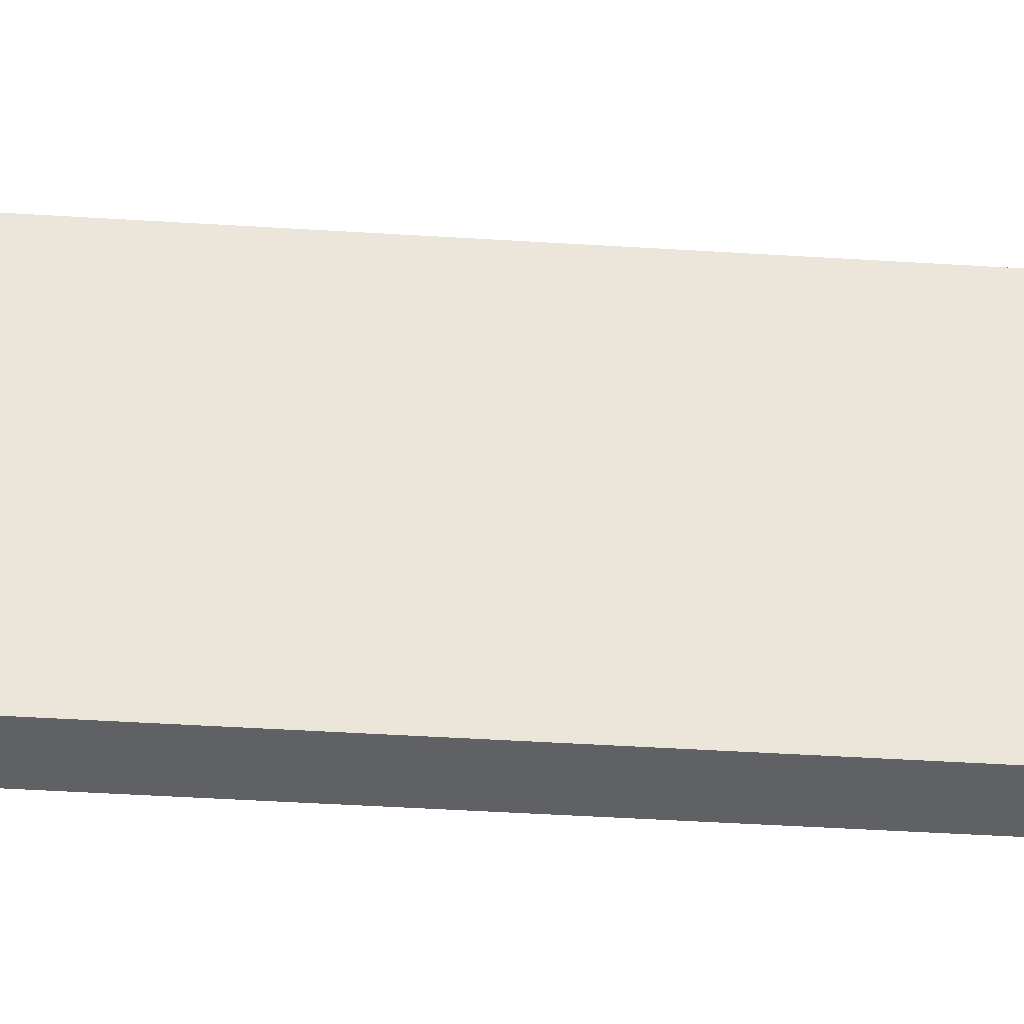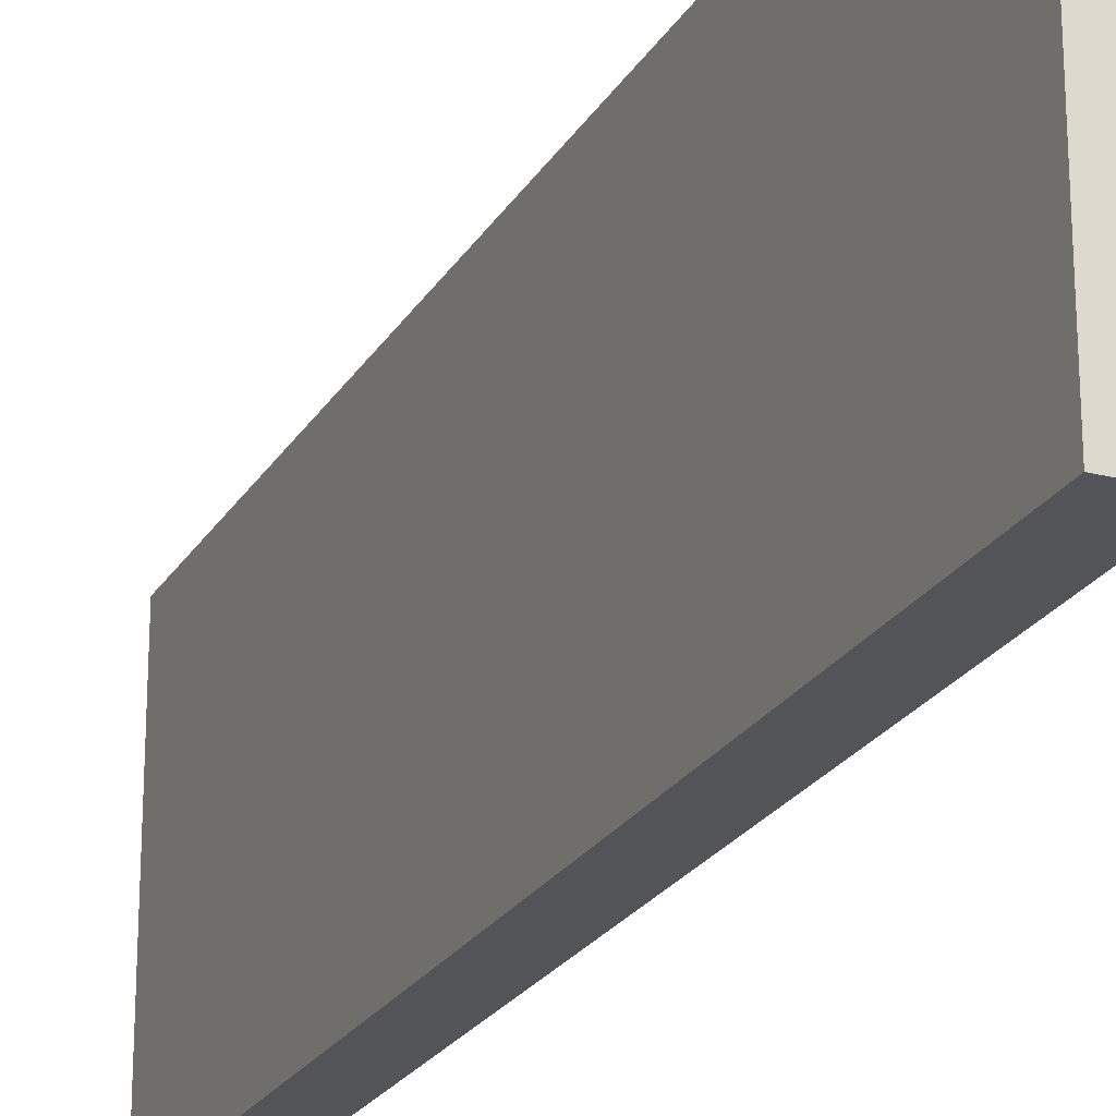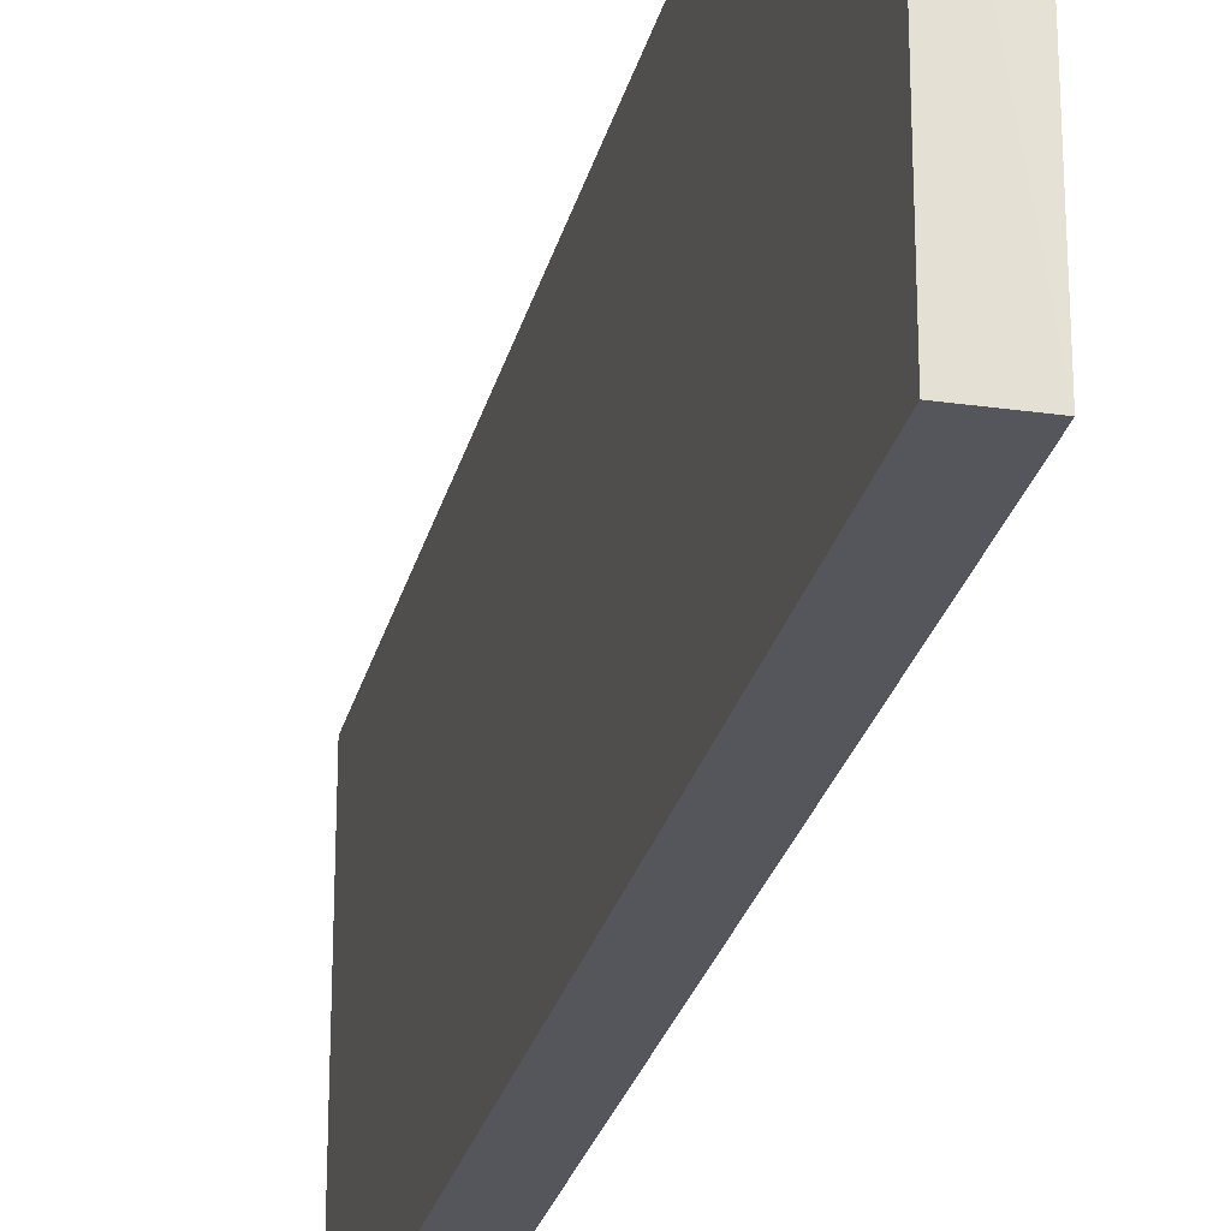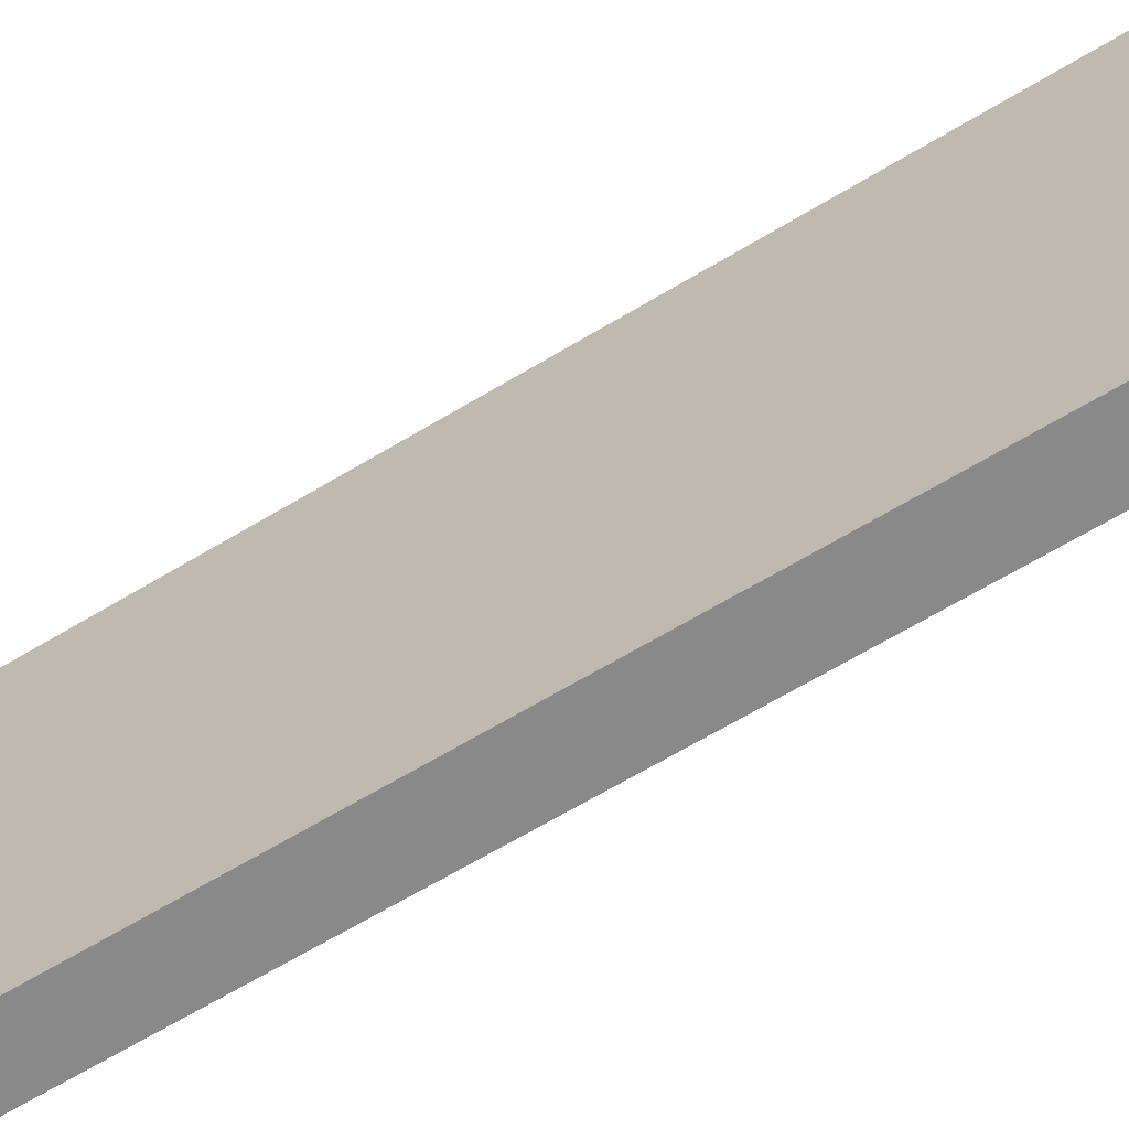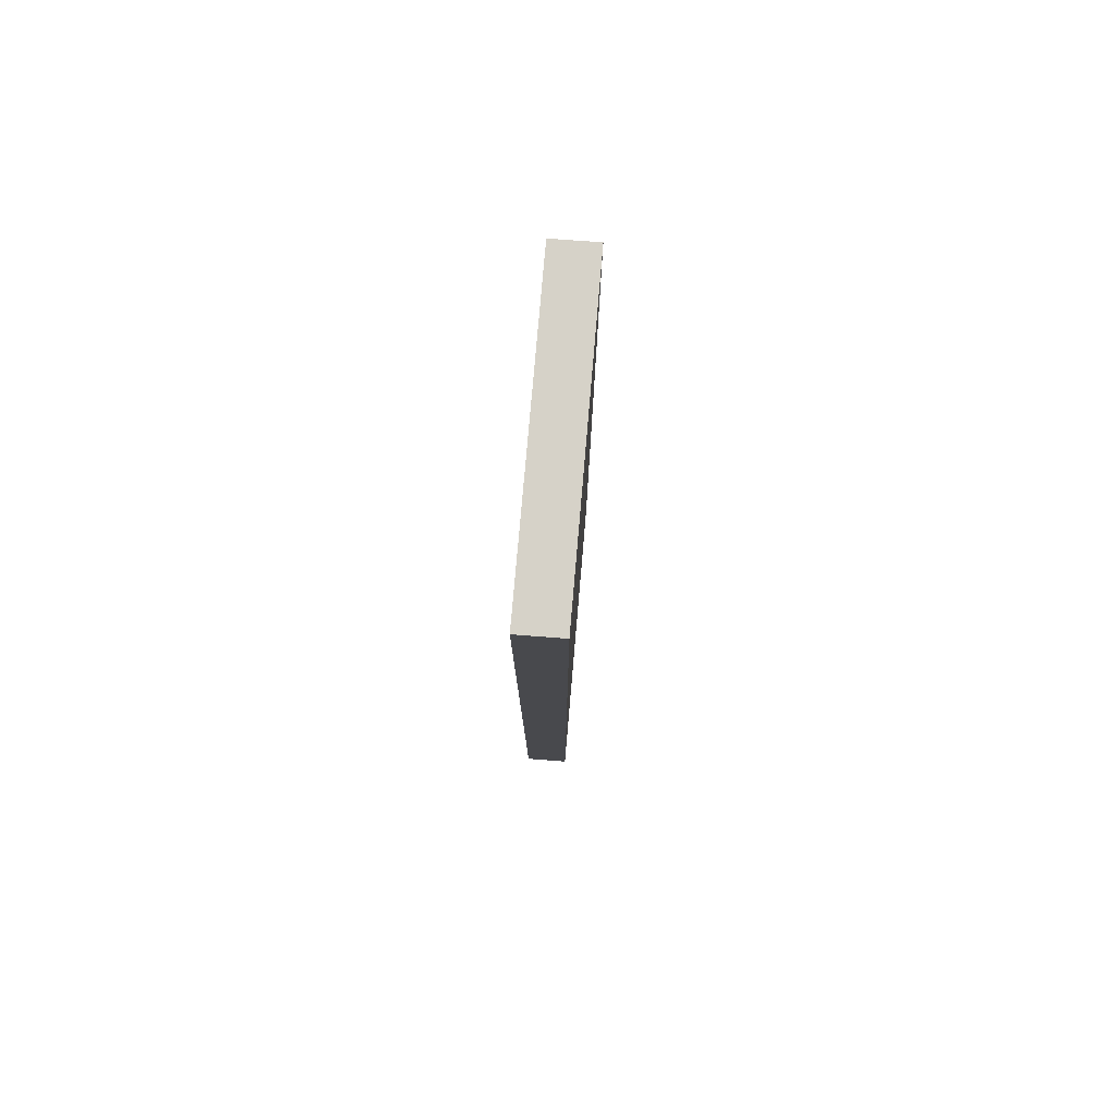
<metadata>
{"format":"obj","ext":"obj","renderer":"f3d","projection":"perspective","resolution":1024,"background":"white","views":[{"elev":-45.1,"azim":85.9,"up":"+Y"},{"elev":-23.3,"azim":156.4,"up":"+Y"},{"elev":-26.4,"azim":-13.3,"up":"+Y"},{"elev":-63.8,"azim":-58.4,"up":"+Y"},{"elev":78.1,"azim":-175.1,"up":"+Z"}]}
</metadata>
<code>
o 399
v 2165 1859 10.18
v 2165 1859 9.971
v 2165 1859 10.18
v 2165 1859 10.18
v 2165 1859 9.971
v 2165 1859 10.18
v 2165 1859 9.971
v 2165 1859 9.971
v 2165 1859 9.971
v 2165 1859 10.18
v 2165 1859 10.18
v 2165 1859 9.971
f 1 2 3
f 4 2 5
f 4 6 3
f 7 2 8
f 1 9 8
f 4 9 10
f 7 6 10
f 1 11 10
f 7 11 5
f 12 9 5
f 12 6 8
f 12 11 3

</code>
